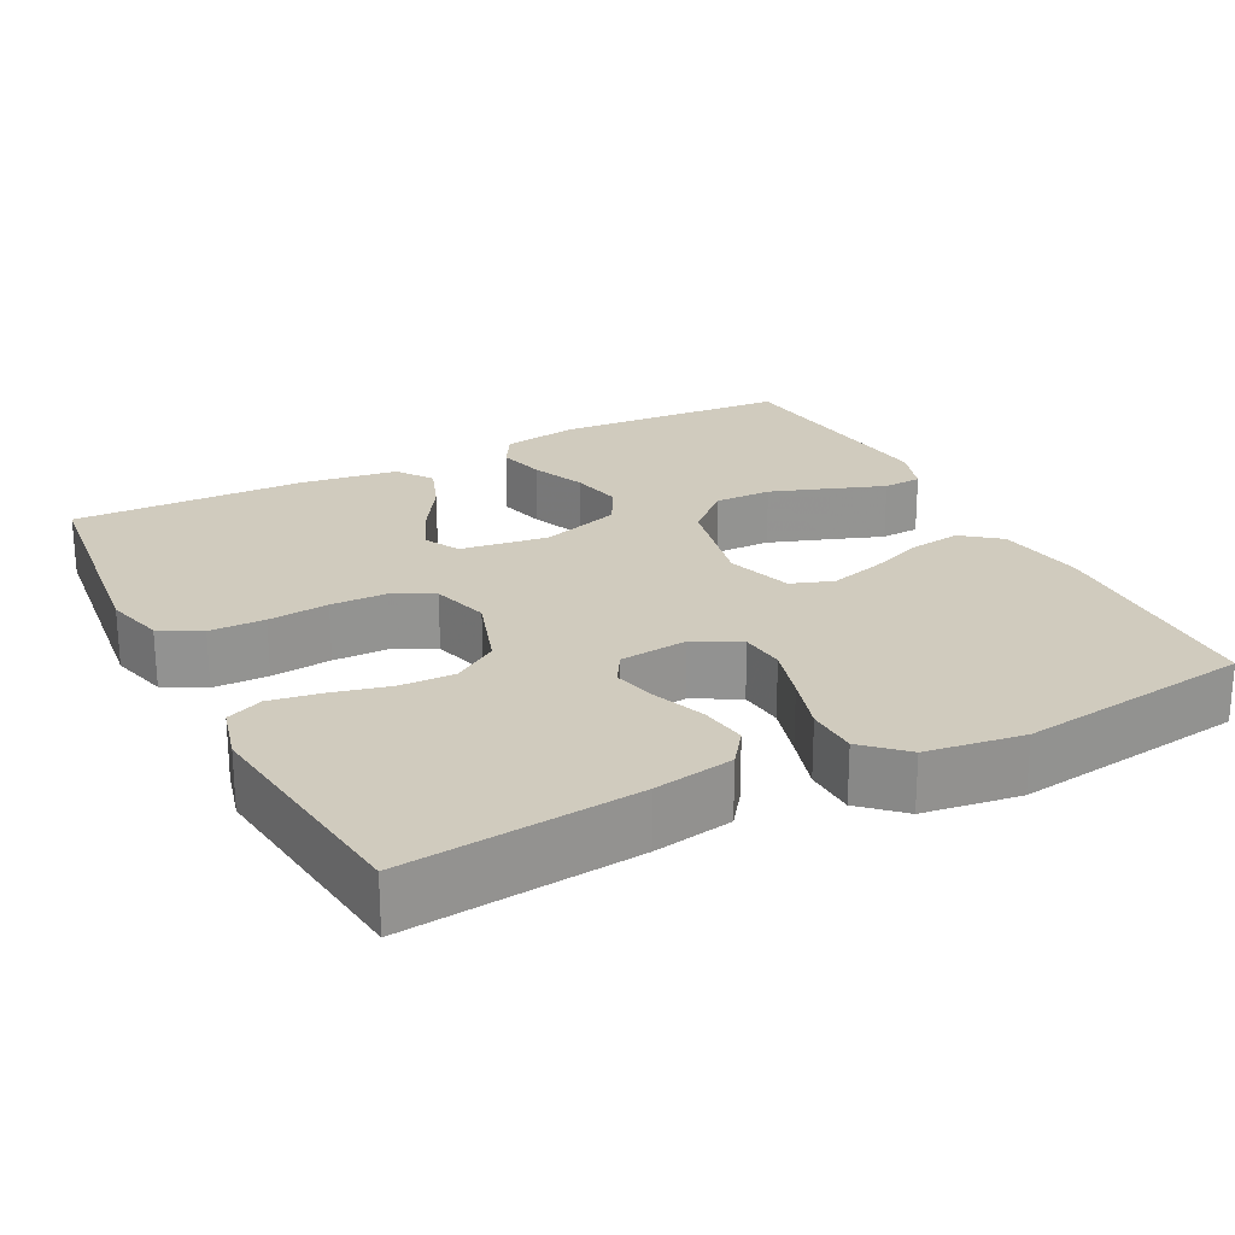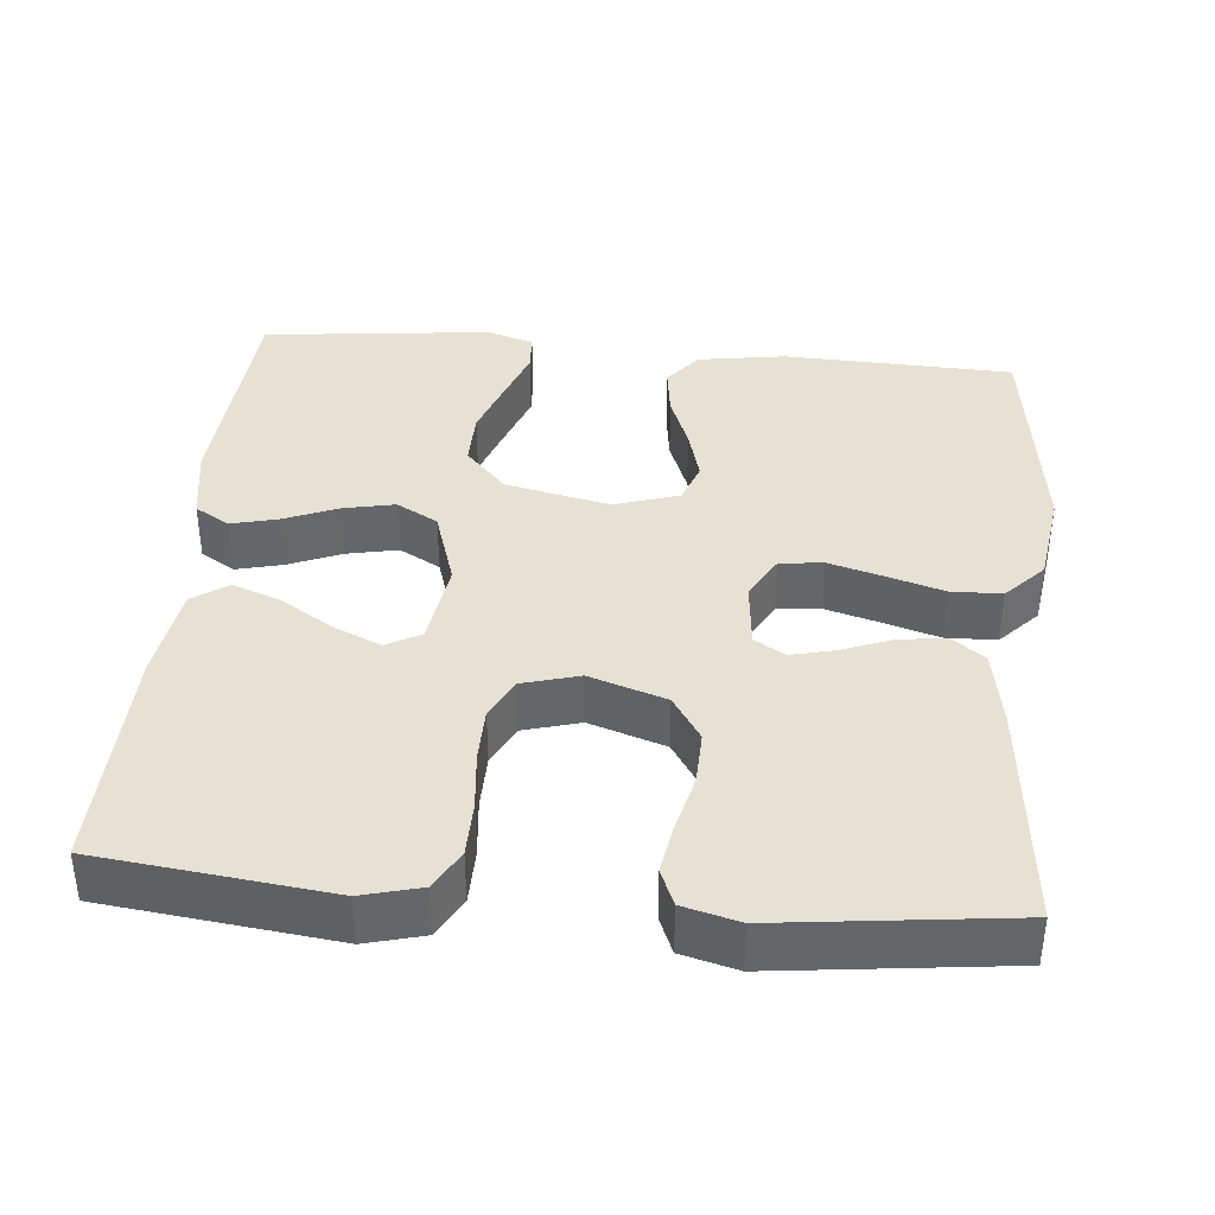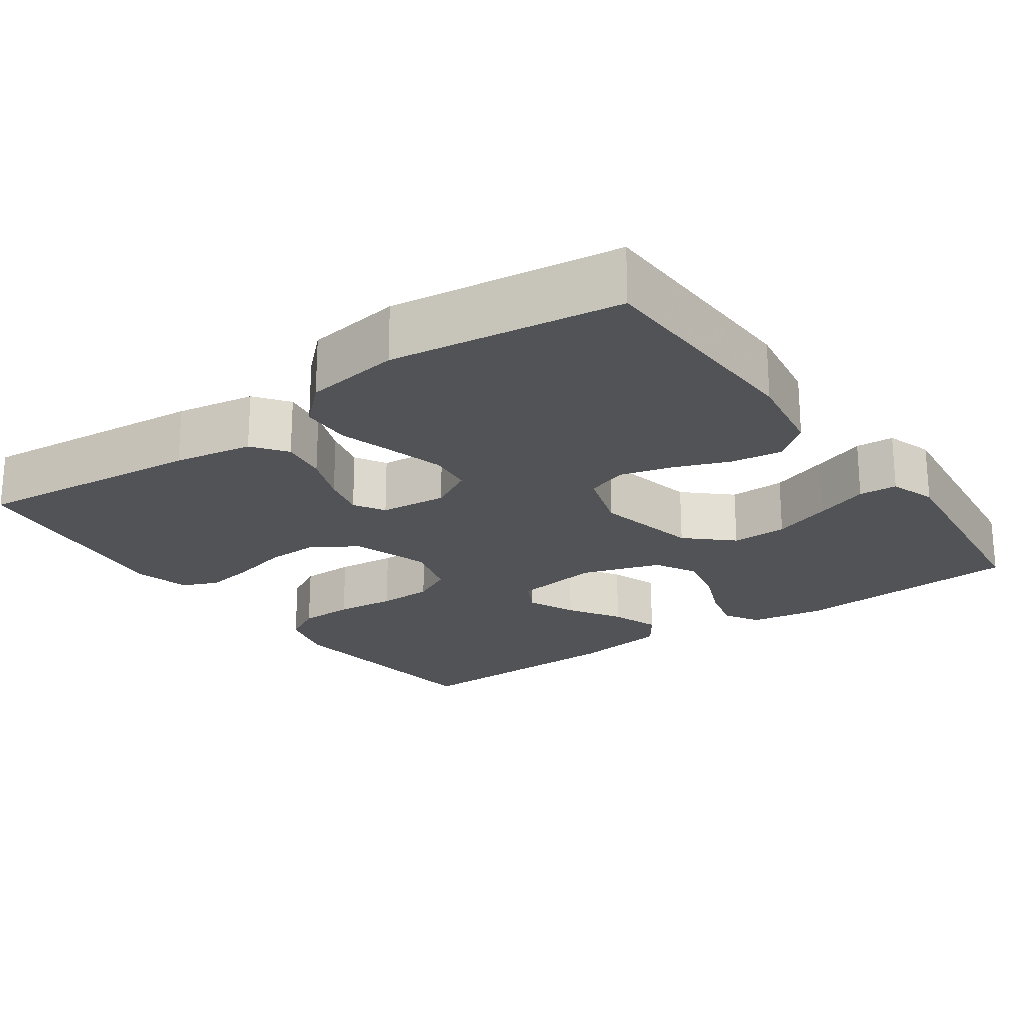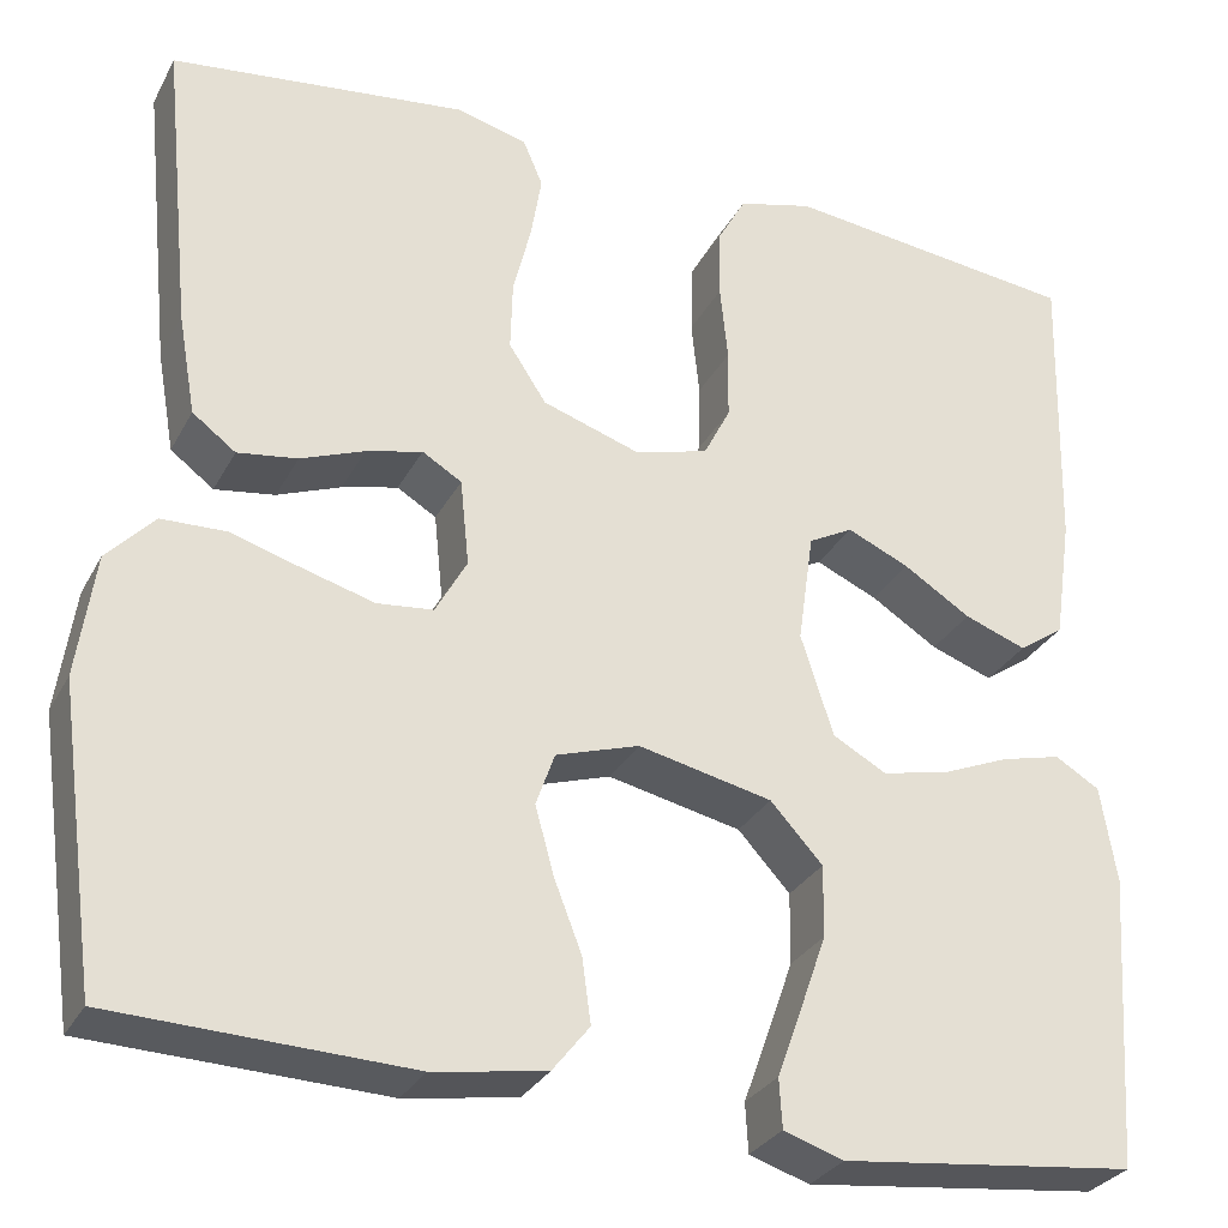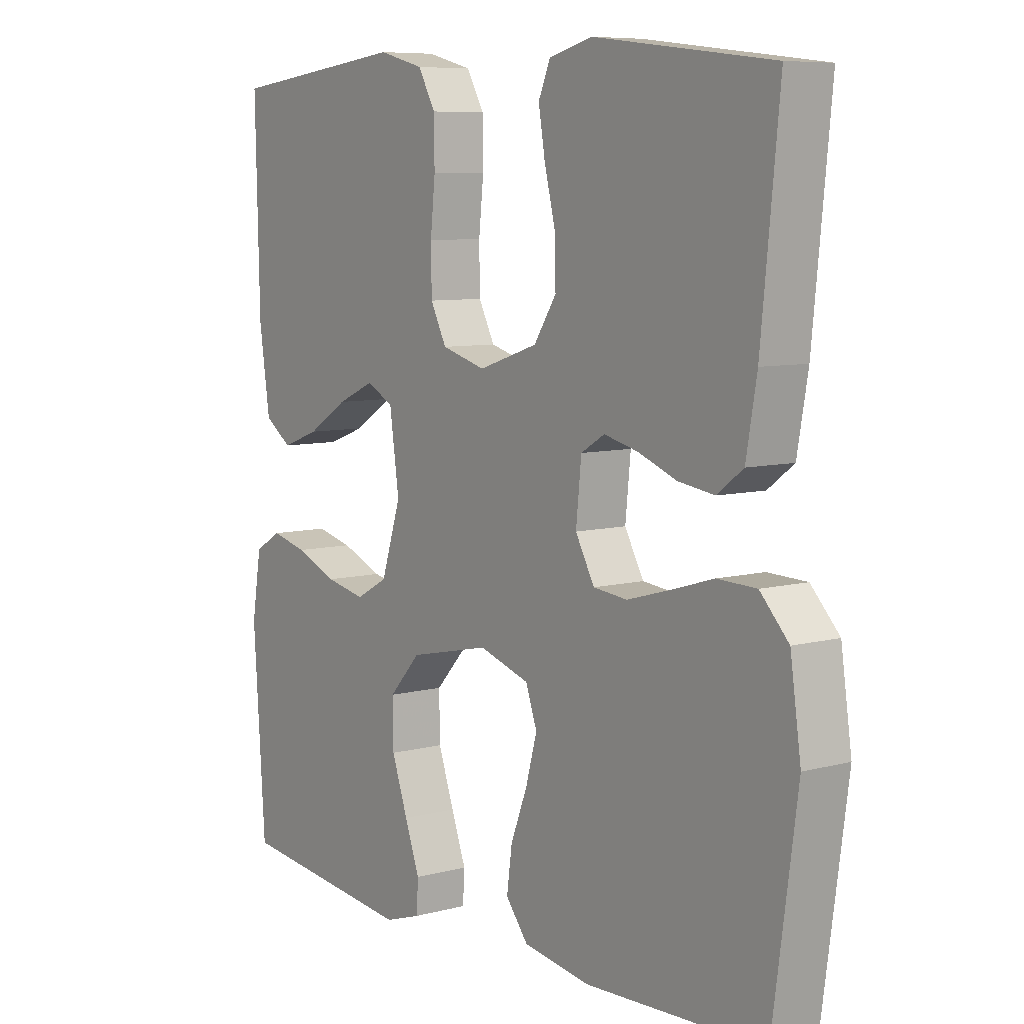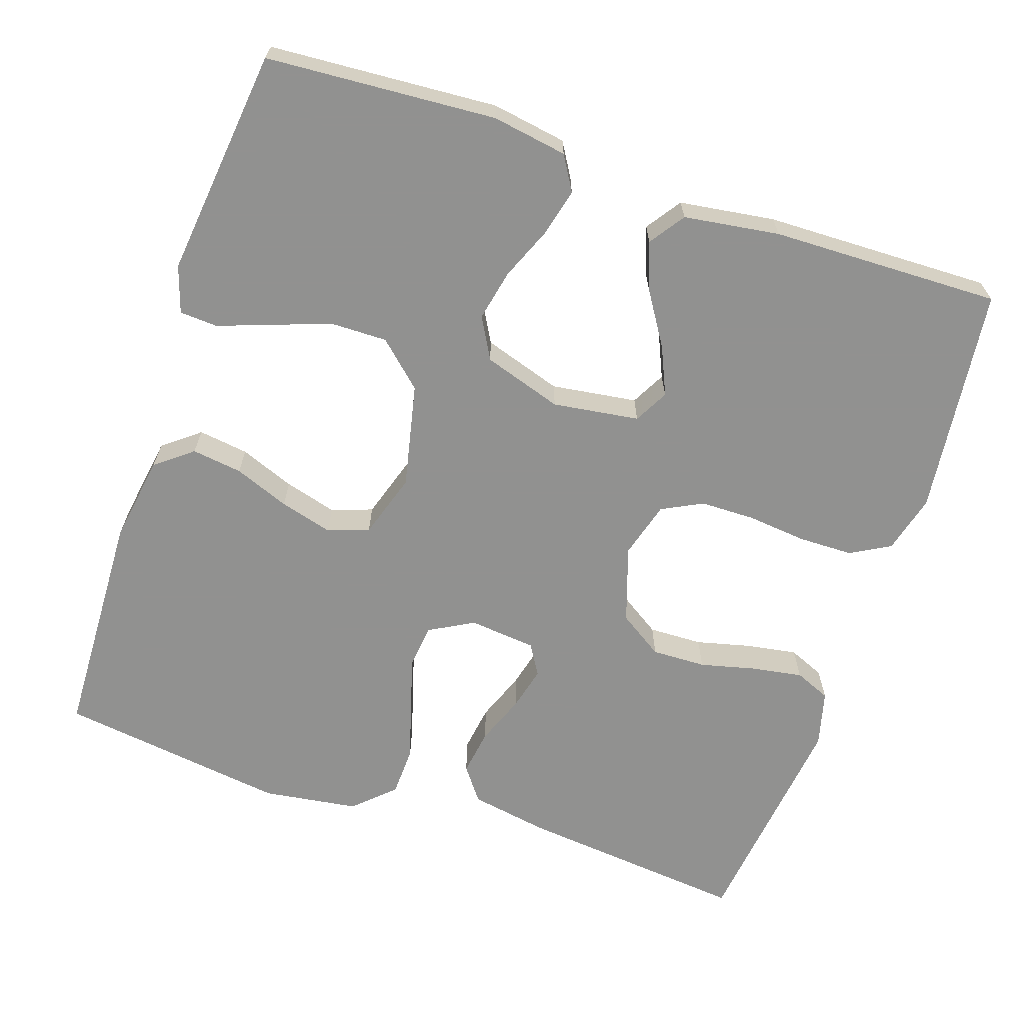
<metadata>
{"format":"obj","ext":"obj","renderer":"f3d","projection":"perspective","resolution":1024,"background":"white","views":[{"elev":23.5,"azim":62.7,"up":"+Y"},{"elev":38.6,"azim":5.3,"up":"+Y"},{"elev":-22.2,"azim":125.3,"up":"+Y"},{"elev":-29.7,"azim":156.4,"up":"+Z"},{"elev":7.7,"azim":53.4,"up":"+Z"},{"elev":-66.0,"azim":-108.6,"up":"+Y"}]}
</metadata>
<code>
v -0.5 0.07 0.5
v -0.2 0.07 0.535
v -0.124 0.07 0.515
v -0.095 0.07 0.463
v -0.094 0.07 0.392
v -0.102 0.07 0.314
v -0.101 0.07 0.243
v -0.074 0.07 0.19
v 0 0.07 0.169
v 0.1 0.07 0.202
v 0.138 0.07 0.26
v 0.136 0.07 0.331
v 0.118 0.07 0.404
v 0.107 0.07 0.47
v 0.127 0.07 0.517
v 0.2 0.07 0.536
v 0.5 0.07 0.5
v 0.47 0.07 0.2
v 0.452 0.07 0.097
v 0.408 0.07 0.064
v 0.347 0.07 0.073
v 0.282 0.07 0.098
v 0.225 0.07 0.112
v 0.185 0.07 0.088
v 0.176 0.07 0
v 0.208 0.07 -0.058
v 0.265 0.07 -0.064
v 0.336 0.07 -0.044
v 0.409 0.07 -0.022
v 0.475 0.07 -0.024
v 0.523 0.07 -0.075
v 0.541 0.07 -0.2
v 0.5 0.07 -0.5
v 0.2 0.07 -0.511
v 0.086 0.07 -0.493
v 0.048 0.07 -0.445
v 0.057 0.07 -0.379
v 0.085 0.07 -0.307
v 0.104 0.07 -0.238
v 0.085 0.07 -0.184
v 0 0.07 -0.157
v -0.136 0.07 -0.187
v -0.189 0.07 -0.245
v -0.188 0.07 -0.318
v -0.161 0.07 -0.395
v -0.136 0.07 -0.464
v -0.139 0.07 -0.514
v -0.2 0.07 -0.534
v -0.5 0.07 -0.5
v -0.52 0.07 -0.2
v -0.504 0.07 -0.102
v -0.459 0.07 -0.075
v -0.398 0.07 -0.09
v -0.328 0.07 -0.119
v -0.261 0.07 -0.133
v -0.207 0.07 -0.103
v -0.174 0.07 0
v -0.19 0.07 0.113
v -0.235 0.07 0.137
v -0.298 0.07 0.109
v -0.366 0.07 0.066
v -0.429 0.07 0.043
v -0.475 0.07 0.075
v -0.493 0.07 0.2
v -0.5 0 0.5
v -0.2 0 0.535
v -0.124 0 0.515
v -0.095 0 0.463
v -0.094 0 0.392
v -0.102 0 0.314
v -0.101 0 0.243
v -0.074 0 0.19
v 0 0 0.169
v 0.1 0 0.202
v 0.138 0 0.26
v 0.136 0 0.331
v 0.118 0 0.404
v 0.107 0 0.47
v 0.127 0 0.517
v 0.2 0 0.536
v 0.5 0 0.5
v 0.47 0 0.2
v 0.452 0 0.097
v 0.408 0 0.064
v 0.347 0 0.073
v 0.282 0 0.098
v 0.225 0 0.112
v 0.185 0 0.088
v 0.176 0 0
v 0.208 0 -0.058
v 0.265 0 -0.064
v 0.336 0 -0.044
v 0.409 0 -0.022
v 0.475 0 -0.024
v 0.523 0 -0.075
v 0.541 0 -0.2
v 0.5 0 -0.5
v 0.2 0 -0.511
v 0.086 0 -0.493
v 0.048 0 -0.445
v 0.057 0 -0.379
v 0.085 0 -0.307
v 0.104 0 -0.238
v 0.085 0 -0.184
v 0 0 -0.157
v -0.136 0 -0.187
v -0.189 0 -0.245
v -0.188 0 -0.318
v -0.161 0 -0.395
v -0.136 0 -0.464
v -0.139 0 -0.514
v -0.2 0 -0.534
v -0.5 0 -0.5
v -0.52 0 -0.2
v -0.504 0 -0.102
v -0.459 0 -0.075
v -0.398 0 -0.09
v -0.328 0 -0.119
v -0.261 0 -0.133
v -0.207 0 -0.103
v -0.174 0 0
v -0.19 0 0.113
v -0.235 0 0.137
v -0.298 0 0.109
v -0.366 0 0.066
v -0.429 0 0.043
v -0.475 0 0.075
v -0.493 0 0.2
f 60 61 62 63
f 59 60 63 64
f 51 52 53 54
f 51 54 55
f 50 51 55
f 49 50 55
f 48 49 55 56
f 45 46 47 48
f 44 45 48
f 43 44 48 56
f 35 36 37 38
f 35 38 39
f 34 35 39
f 33 34 39
f 32 33 39 40
f 28 29 30 31
f 27 28 31 32
f 26 27 32 40
f 19 20 21 22
f 19 22 23
f 18 19 23
f 17 18 23
f 16 17 23 24
f 12 13 14 15
f 12 15 16 24
f 3 4 5 6
f 3 6 7
f 2 3 7
f 59 64 1 2
f 58 59 2 7
f 57 58 7 8
f 42 43 56 57
f 41 42 57 8
f 25 26 40 41
f 25 41 8 9
f 11 12 24 25
f 10 11 25
f 9 10 25
f 127 126 125 124
f 128 127 124 123
f 118 117 116 115
f 119 118 115
f 119 115 114
f 119 114 113
f 120 119 113 112
f 112 111 110 109
f 112 109 108
f 120 112 108 107
f 102 101 100 99
f 103 102 99
f 103 99 98
f 103 98 97
f 104 103 97 96
f 95 94 93 92
f 96 95 92 91
f 104 96 91 90
f 86 85 84 83
f 87 86 83
f 87 83 82
f 87 82 81
f 88 87 81 80
f 79 78 77 76
f 88 80 79 76
f 70 69 68 67
f 71 70 67
f 71 67 66
f 66 65 128 123
f 71 66 123 122
f 72 71 122 121
f 121 120 107 106
f 72 121 106 105
f 105 104 90 89
f 73 72 105 89
f 89 88 76 75
f 89 75 74
f 89 74 73
f 1 65 66 2
f 2 66 67 3
f 3 67 68 4
f 4 68 69 5
f 5 69 70 6
f 6 70 71 7
f 7 71 72 8
f 8 72 73 9
f 9 73 74 10
f 10 74 75 11
f 11 75 76 12
f 12 76 77 13
f 13 77 78 14
f 14 78 79 15
f 15 79 80 16
f 16 80 81 17
f 17 81 82 18
f 18 82 83 19
f 19 83 84 20
f 20 84 85 21
f 21 85 86 22
f 22 86 87 23
f 23 87 88 24
f 24 88 89 25
f 25 89 90 26
f 26 90 91 27
f 27 91 92 28
f 28 92 93 29
f 29 93 94 30
f 30 94 95 31
f 31 95 96 32
f 32 96 97 33
f 33 97 98 34
f 34 98 99 35
f 35 99 100 36
f 36 100 101 37
f 37 101 102 38
f 38 102 103 39
f 39 103 104 40
f 40 104 105 41
f 41 105 106 42
f 42 106 107 43
f 43 107 108 44
f 44 108 109 45
f 45 109 110 46
f 46 110 111 47
f 47 111 112 48
f 48 112 113 49
f 49 113 114 50
f 50 114 115 51
f 51 115 116 52
f 52 116 117 53
f 53 117 118 54
f 54 118 119 55
f 55 119 120 56
f 56 120 121 57
f 57 121 122 58
f 58 122 123 59
f 59 123 124 60
f 60 124 125 61
f 61 125 126 62
f 62 126 127 63
f 63 127 128 64
f 64 128 65 1

</code>
